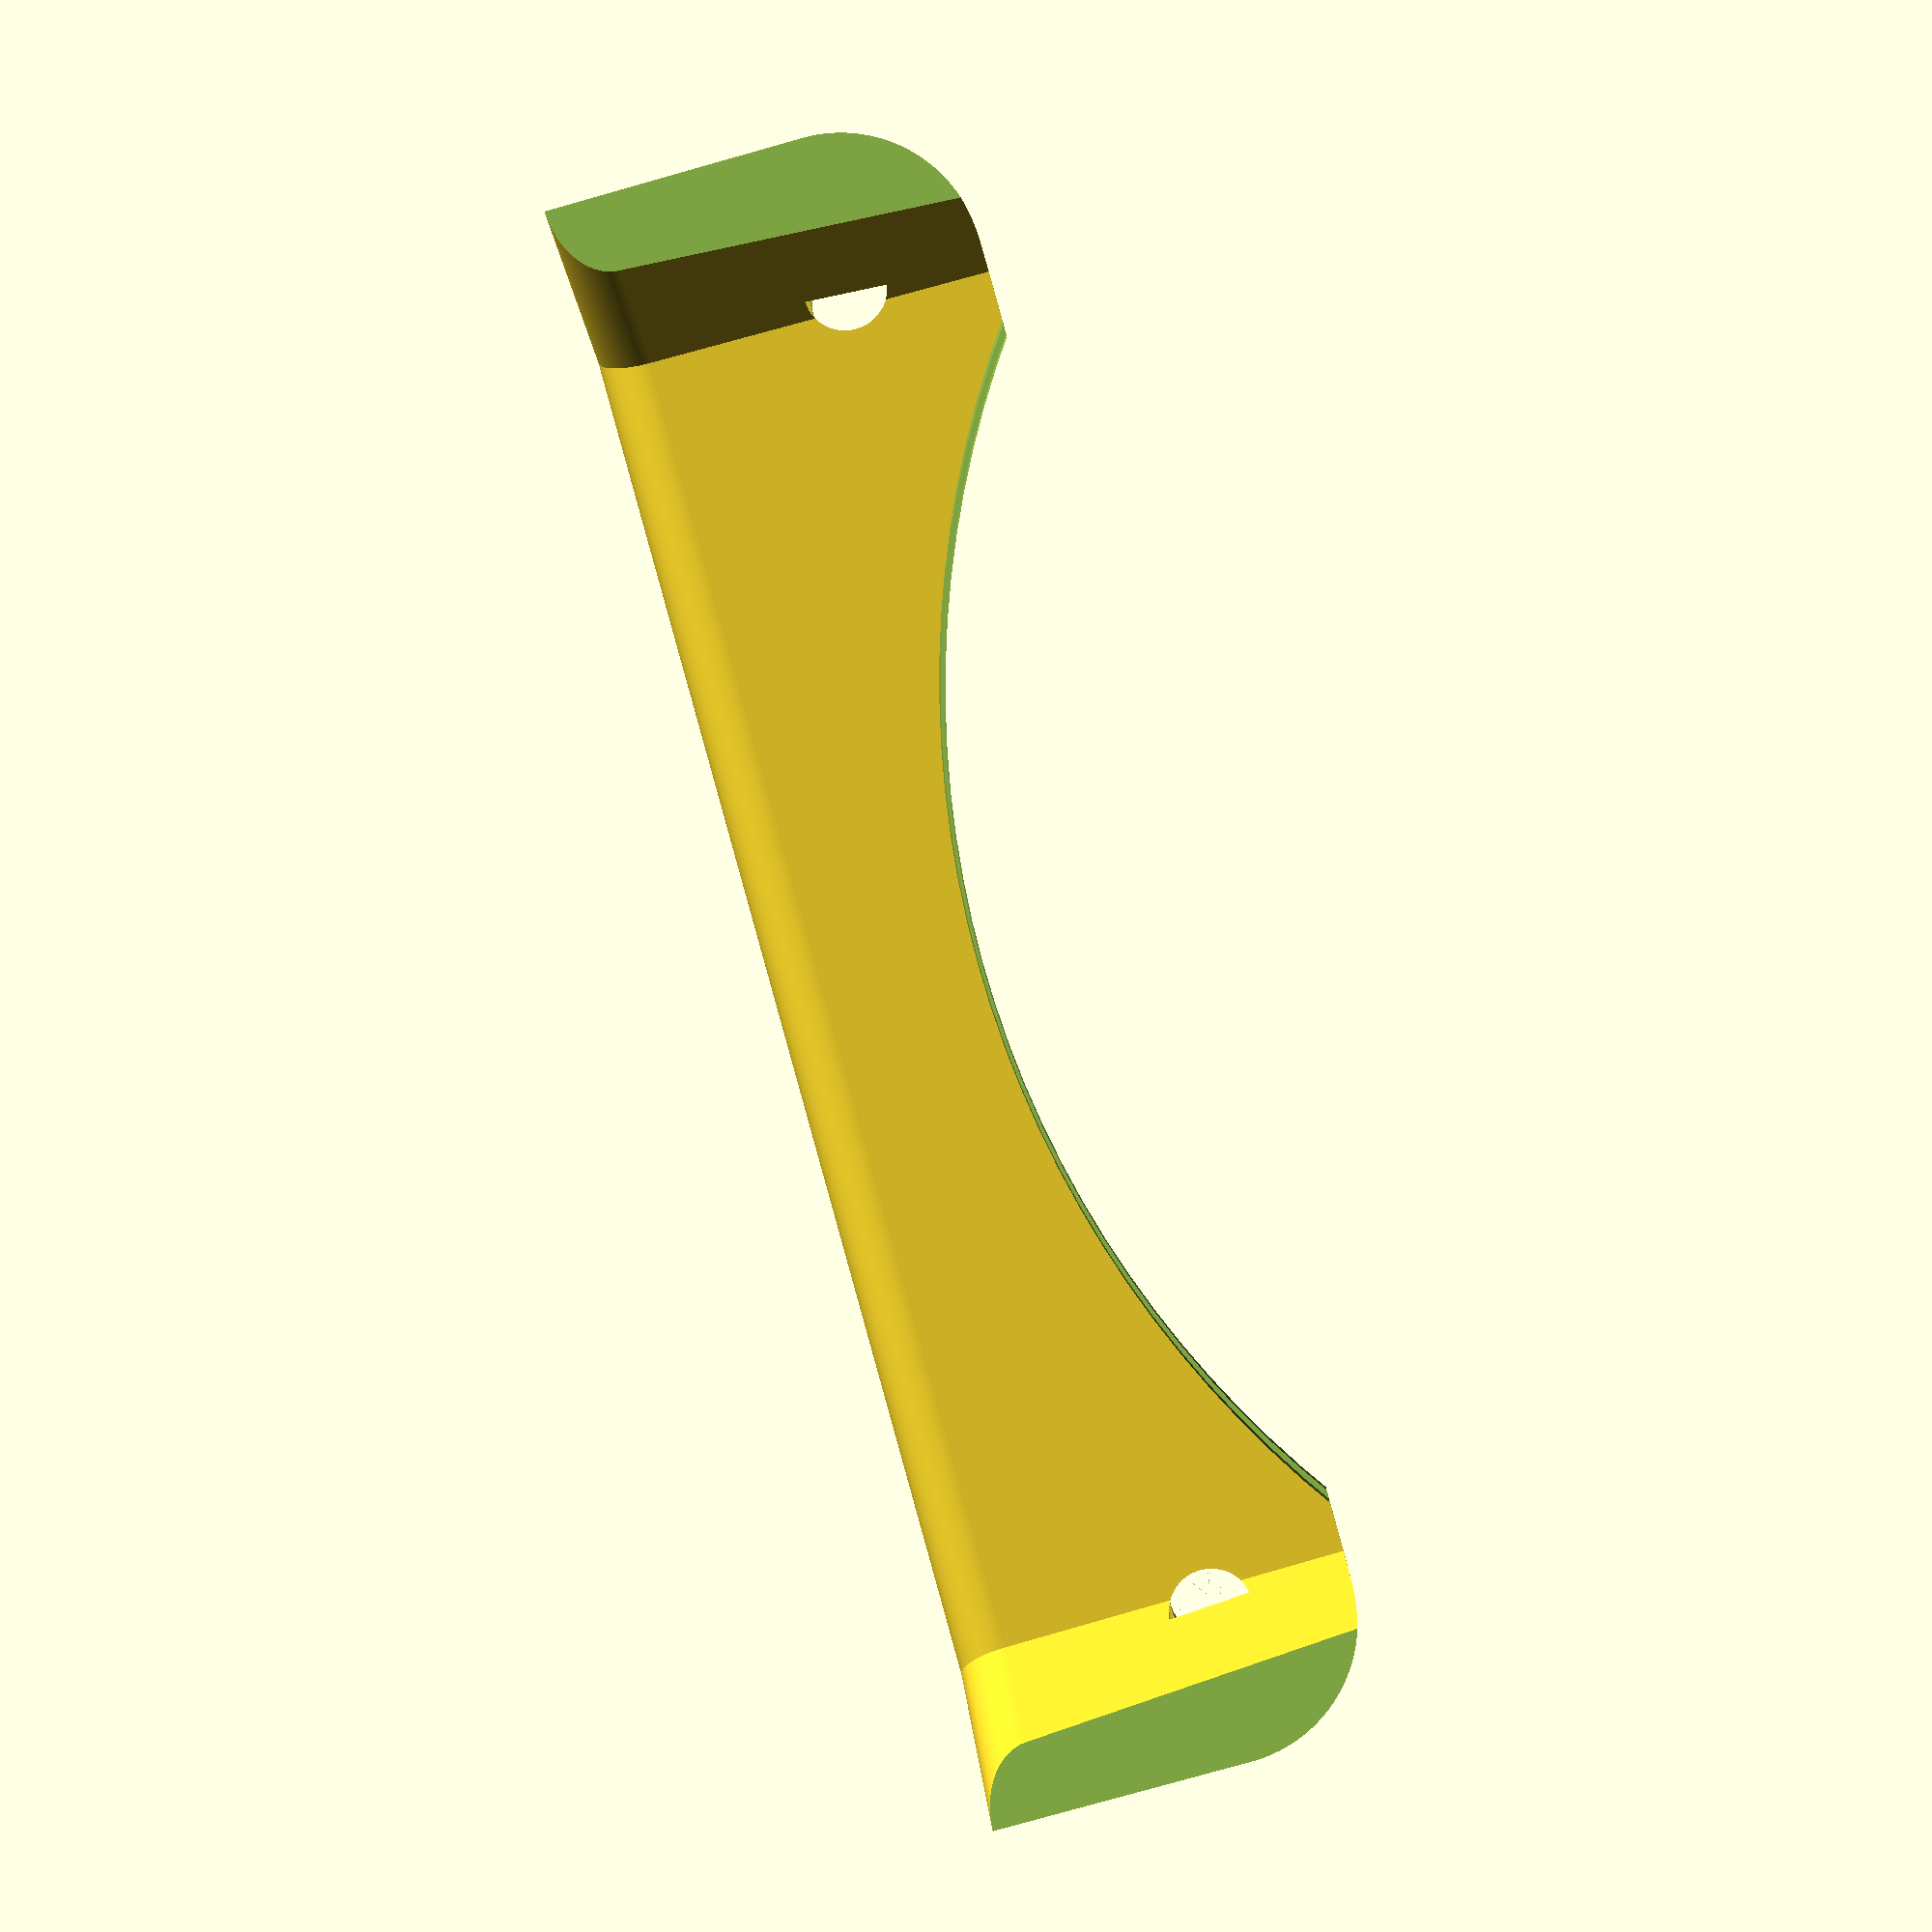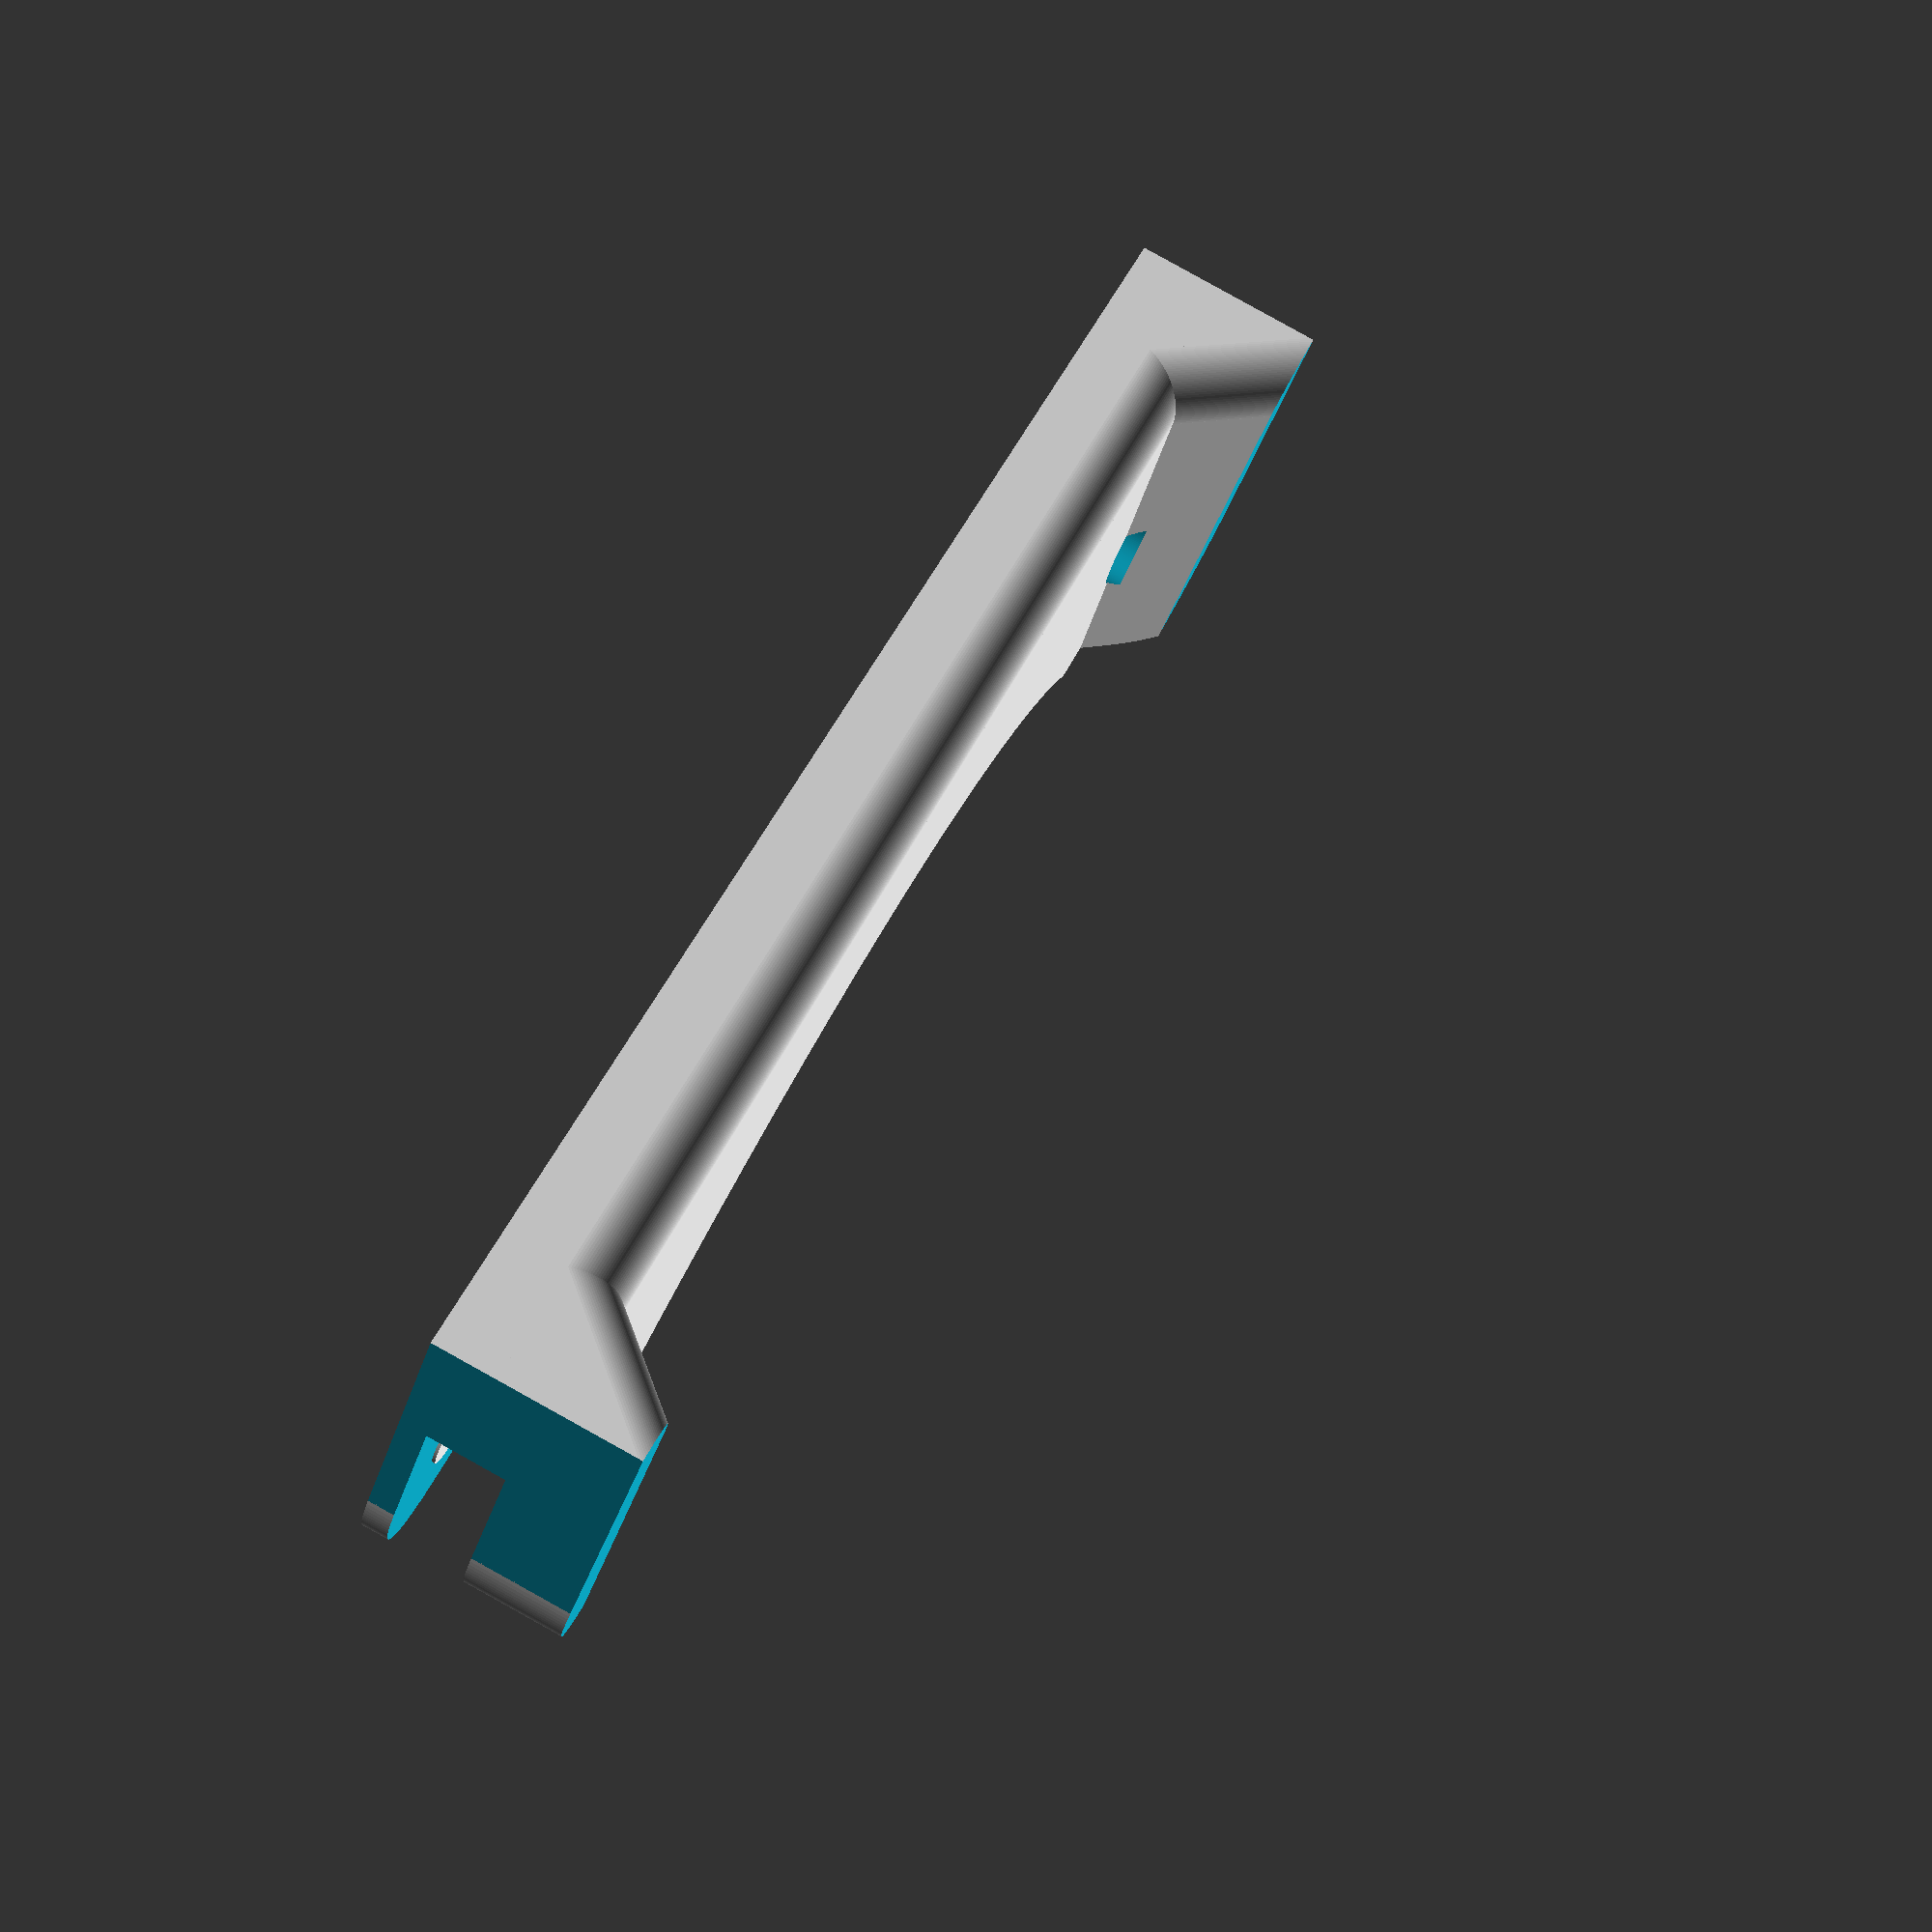
<openscad>
// High profile to lift the spools as much as possible to put silica gel below, low profile to safe material or for spools with a larger diameter than usual.
profile=0; // [0:low profile, 1:high profile]
which_part=0; // [0:wall, 1:double]

module endOfCustomizerableVariablesNOP() {};
profiles_axis_heights=[25.0,35.0];
profiles_slot_heights=[1.2,1.8];
spool_diameter=200;
floor_wall_radius=5.5;
min_wall_thickness=2.5;
wall_wall_radius=7.5;
wall_angle=2.7;
wall_profile_center_offset=-3.7;
axis_diameter=8.0;
axis_distance=130.0;
axis_height=profiles_axis_heights[profile];
ball_inner_diameter=12;
ball_diameter=22.0;
ball_length=7.0;
cut_out_offset=5;
slot_offset=-1;
slot_height=profiles_slot_heights[profile]*ball_diameter;
tolerance=0.2;

cad=0.001;
$fn=150;

module wedge(size){
    points=[
        [0,0,0],
        [0,0,size.z],
        [size.x,0,size.z],
        [0,size.y,0],
        [0,size.y,size.z],
        [size.x,size.y,size.z]
    ];
    faces=[
        [2,1,0],
        [0,1,4,3],
        [3,4,5],
        [0,3,5,2],
        [1,2,5,4]
    ];
    polyhedron(points, faces);
    
}

module profile_bar(size,angle) {
    assert(angle >= 0);
    
    beta=90-angle;
    tan_x=sin(beta)*floor_wall_radius;
    tan_z=floor_wall_radius-cos(beta)*floor_wall_radius;
    wedge_z=size.z-tan_z;
    wedge_x=tan(angle)*wedge_z;
    base_block_size=[size.x-tan_x,size.y,size.z];
    fill_block_size=[tan_x+2*cad,size.y,wedge_z];
    
    translate([tan_x,0,0])
        cube(base_block_size);
    translate([-cad,0,tan_z])
        cube(fill_block_size);
    translate([tan_x,size.y,floor_wall_radius])
        rotate([90,0,0])
            cylinder(size.y,r=floor_wall_radius,center=false);
    translate([0,0,tan_z])
        wedge([-wedge_x,size.y,wedge_z]);

}

module bore(diameter,depth, pos_y, pos_z){
    translate([-cad,pos_y,pos_z])
        rotate([0,90,0])
            cylinder(depth+2*cad,d=diameter,center=false);
}

module cylinder_mask(length, radius) {
    l = length + 2*cad;
    difference() {
        cube([l,radius+cad,radius+cad]);
        translate([0,0,0])
            rotate([0,90,0])
                cylinder(length, r=radius, center=false);
    }
}

module holes(length) {
        bore(8.1,length,axis_distance/2, axis_height);
        translate([-cad-2*length,axis_distance/2,axis_height])
            cylinder_mask(3*length+2*cad, ball_diameter/2+min_wall_thickness);

        bore(8.1,length,-axis_distance/2, axis_height);
        translate([-cad-2*length,-axis_distance/2,axis_height])
            rotate([90,0,0])
                cylinder_mask(3*length+2*cad, ball_diameter/2+min_wall_thickness);
        
        translate([-cad,0,spool_diameter/2+axis_height-cut_out_offset])
            rotate([0,90,0])
                cylinder(length+2*cad,r=spool_diameter/2,center=false);       
}    

module ball_bearing_fit(position, rotation) {
    translate(position) rotate(rotation)    
        difference() {
            cylinder(h=tolerance*1.5, d=ball_inner_diameter, center=false);
            translate([0,0,-cad])
                cylinder(h=tolerance*1.5+2*cad, d=axis_diameter, center=false);
        }
}

profile_width=axis_distance+ball_diameter+2*min_wall_thickness;
profile_height=axis_height+ball_diameter/2+min_wall_thickness;

module spool_slot(pos) {
    translate(pos)
        cube([ball_length+2*tolerance,profile_width+2*cad,slot_height+2*cad]);
}
    
module add_ball_bearing_fits(pos) {
    module add_ball_bearing_fit_pair() {
        ball_bearing_fit(
            [pos.x-cad,axis_distance/2,axis_height],
            [0,90,0]
        );
        ball_bearing_fit(
            [pos.x+ball_length+.5*tolerance+cad,axis_distance/2,axis_height],
            [0,90,0]
        );
    }
    add_ball_bearing_fit_pair();
    mirror([0,1,0]) add_ball_bearing_fit_pair();
}
    
module spool_holder_wall () {

    profile_length=2*(min_wall_thickness+tolerance)+slot_offset+ball_length;

    slot_pos=[min_wall_thickness+slot_offset, 
            -profile_width/2-cad,
            profile_height-slot_height];
    
    module vincinity_clearence() {
        translate([profile_length-cad, -profile_width/2-cad,-cad])
            cube([profile_length,profile_width+2*cad,2*profile_height]);
        translate([-1.5*profile_length-cad, -profile_width/2-2*profile_length-cad,-cad])
            cube([3*profile_length,2*profile_length+2*cad,2*profile_height]);
        translate([-1.5*profile_length-cad, profile_width/2-cad,-cad])
            cube([3*profile_length,2*profile_length+2*cad,2*profile_height]);
        translate([-1.7*profile_length-cad, -profile_width/2-cad,-cad])
            cube([profile_length,profile_width+2*cad,2*profile_height]);
    }

    module holder_end() {
        stub_width=20;
        stub_x_pos=stub_width/10;
        stub_y_pos=axis_distance/2+wall_profile_center_offset;
        translate([stub_x_pos,stub_y_pos,0])
            rotate([0,0,45])
                profile_bar([profile_length,stub_width,profile_height],wall_angle);
        translate([0,stub_y_pos+10,0])
                cube([10,10,10]);
    }
    
    difference() {
        union() {
            translate([0,-profile_width/2,0])
                profile_bar([profile_length,profile_width,profile_height],wall_angle);
            holder_end();
            mirror([0,1,0]) holder_end();
        }

        vincinity_clearence();

        spool_slot(slot_pos);

        translate([-profile_length/5,0,0])
            holes(profile_length*1.2);
    }
    
    add_ball_bearing_fits(slot_pos);
}

module spool_holder_double () {
    profile_length=3*min_wall_thickness+4*tolerance+2*ball_length;

    slot_pos_1=[min_wall_thickness, 
                -profile_width/2-cad,
                profile_height-slot_height];
    slot_pos_2=[2*min_wall_thickness+2*(tolerance)+ball_length, 
                -profile_width/2-cad,
                profile_height-slot_height];
    difference() {
        translate([0,-profile_width/2,0])
            cube([profile_length,profile_width,profile_height]);

        spool_slot(slot_pos_1);
        spool_slot(slot_pos_2);
        holes(profile_length);
    }
    add_ball_bearing_fits(slot_pos_1);
    add_ball_bearing_fits(slot_pos_2);
    
    
}

if(which_part==0) {
    spool_holder_wall();
} else {
    spool_holder_double();
}
</openscad>
<views>
elev=260.5 azim=99.4 roll=254.3 proj=p view=solid
elev=37.7 azim=336.2 roll=163.0 proj=p view=wireframe
</views>
